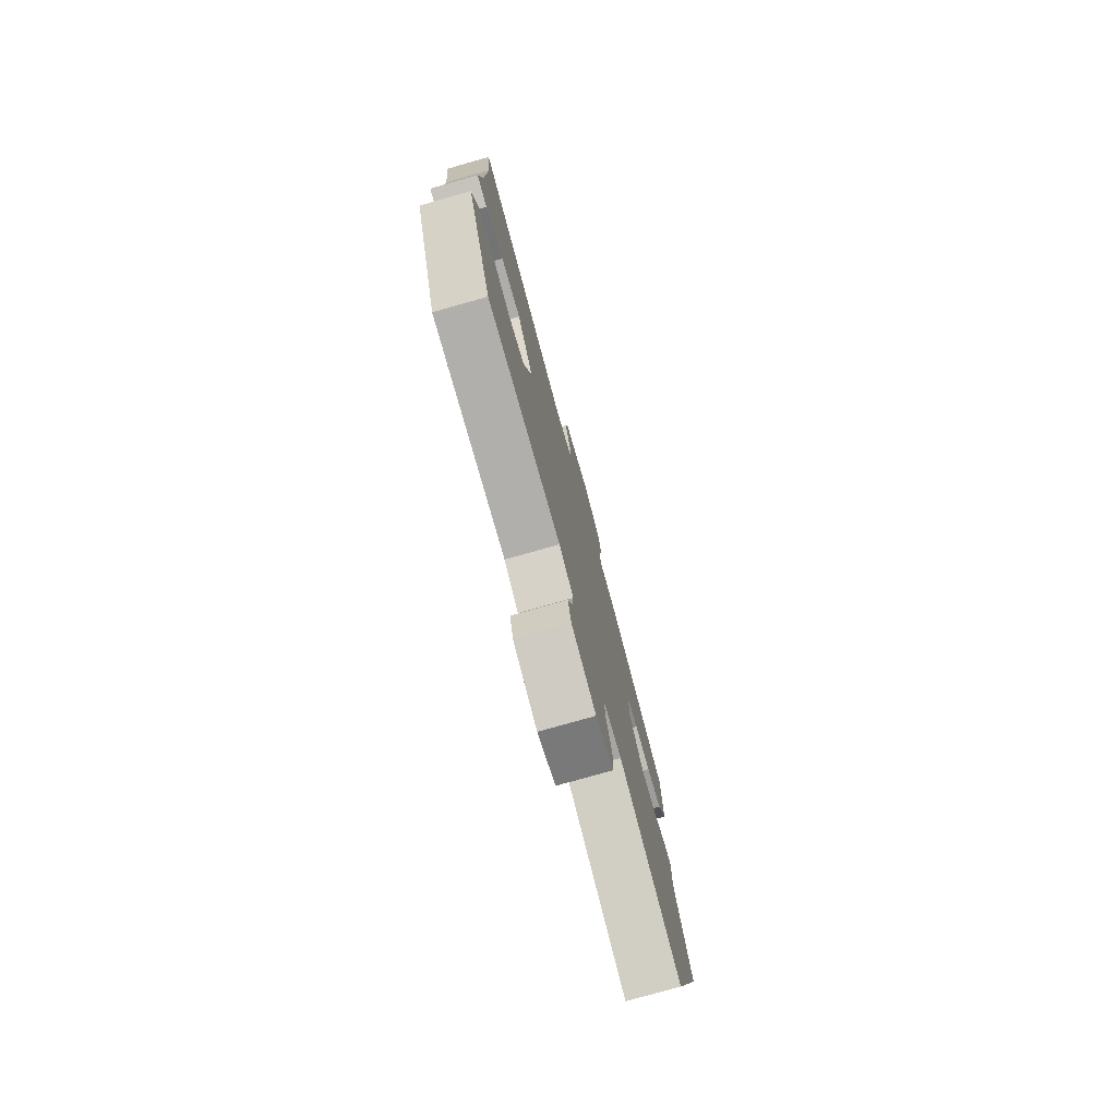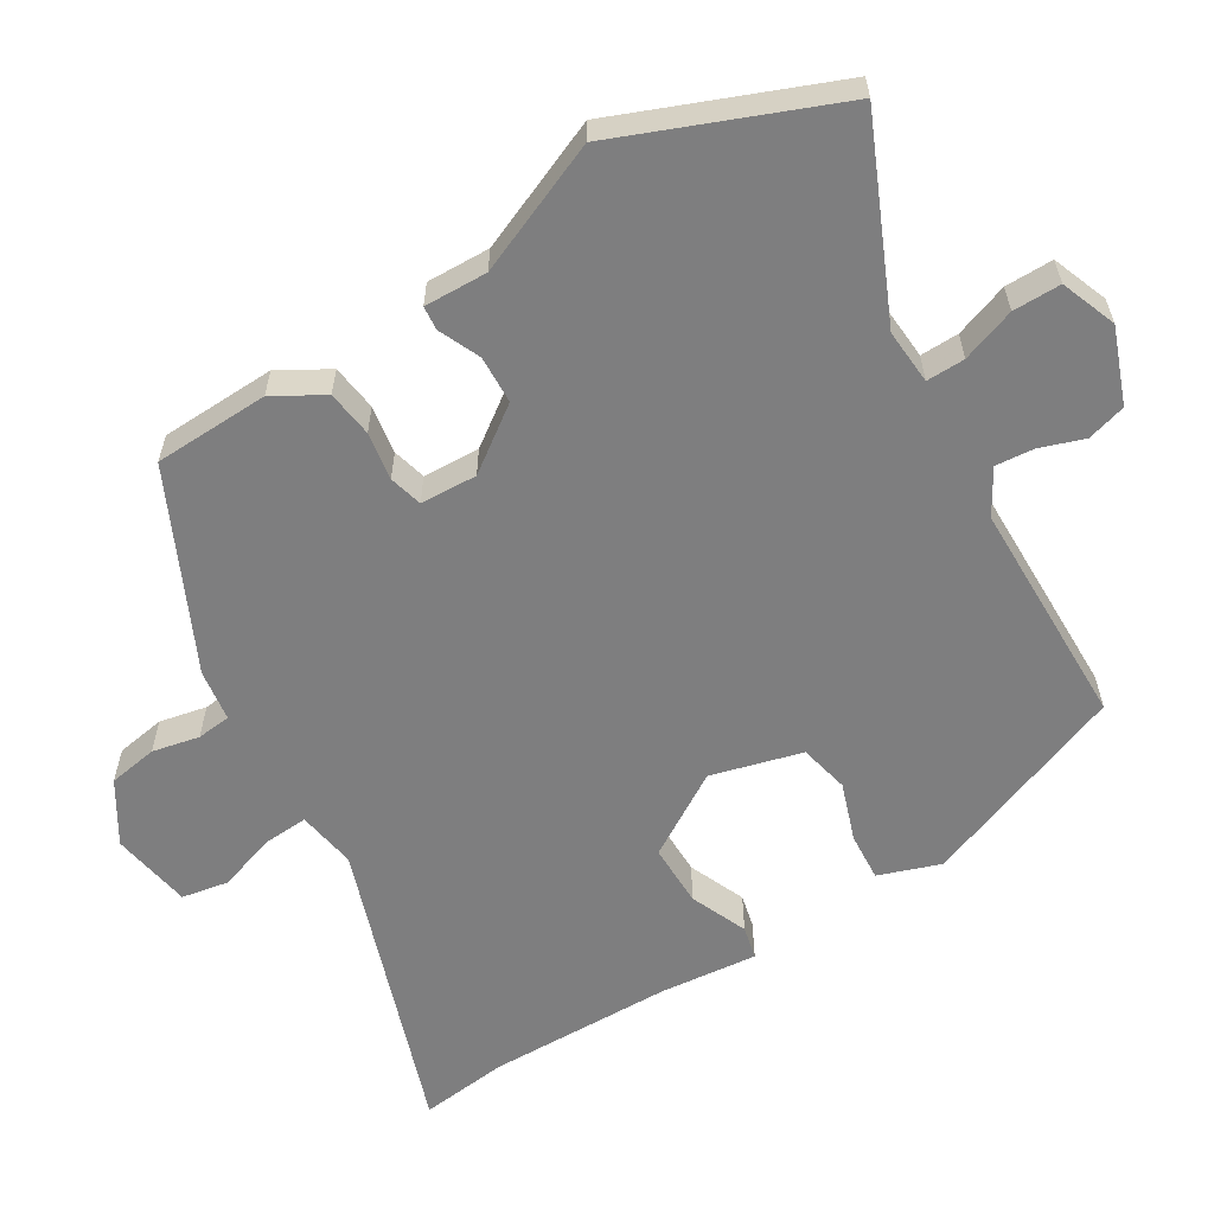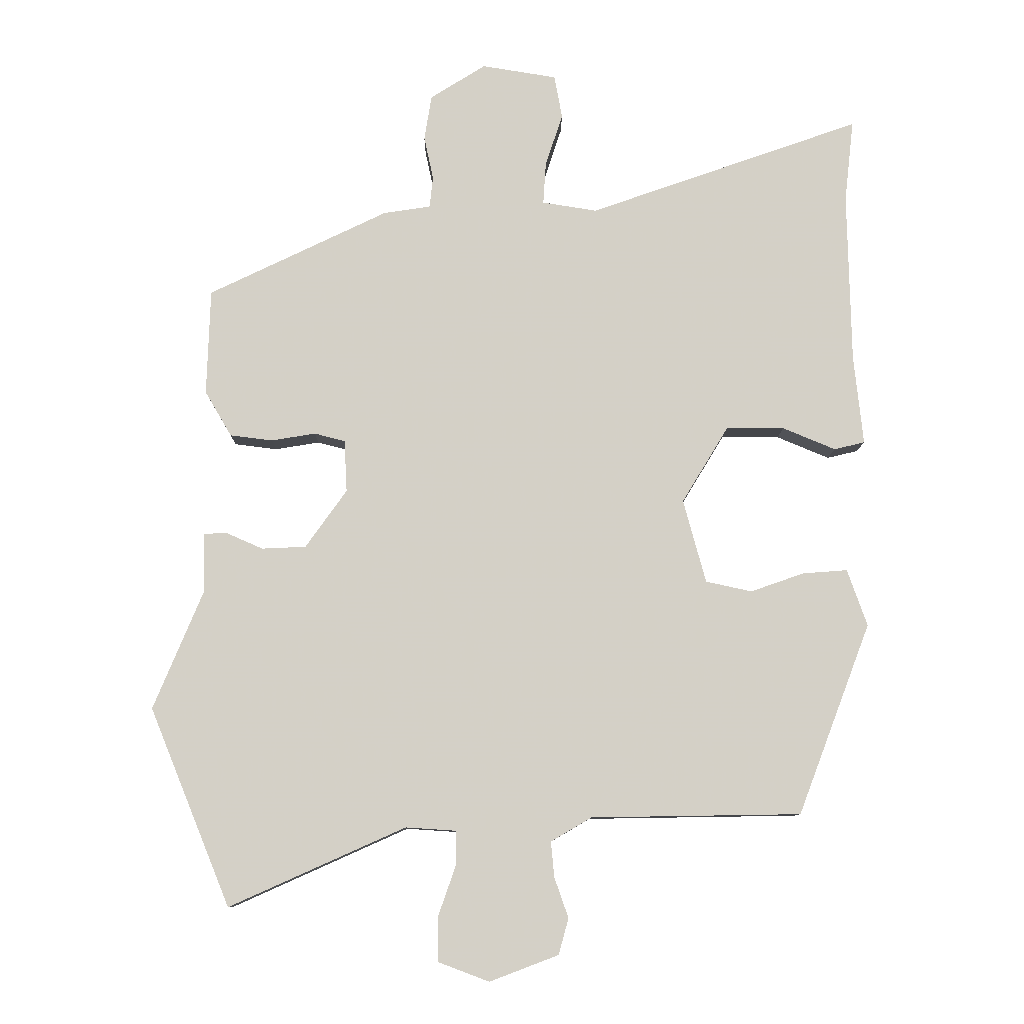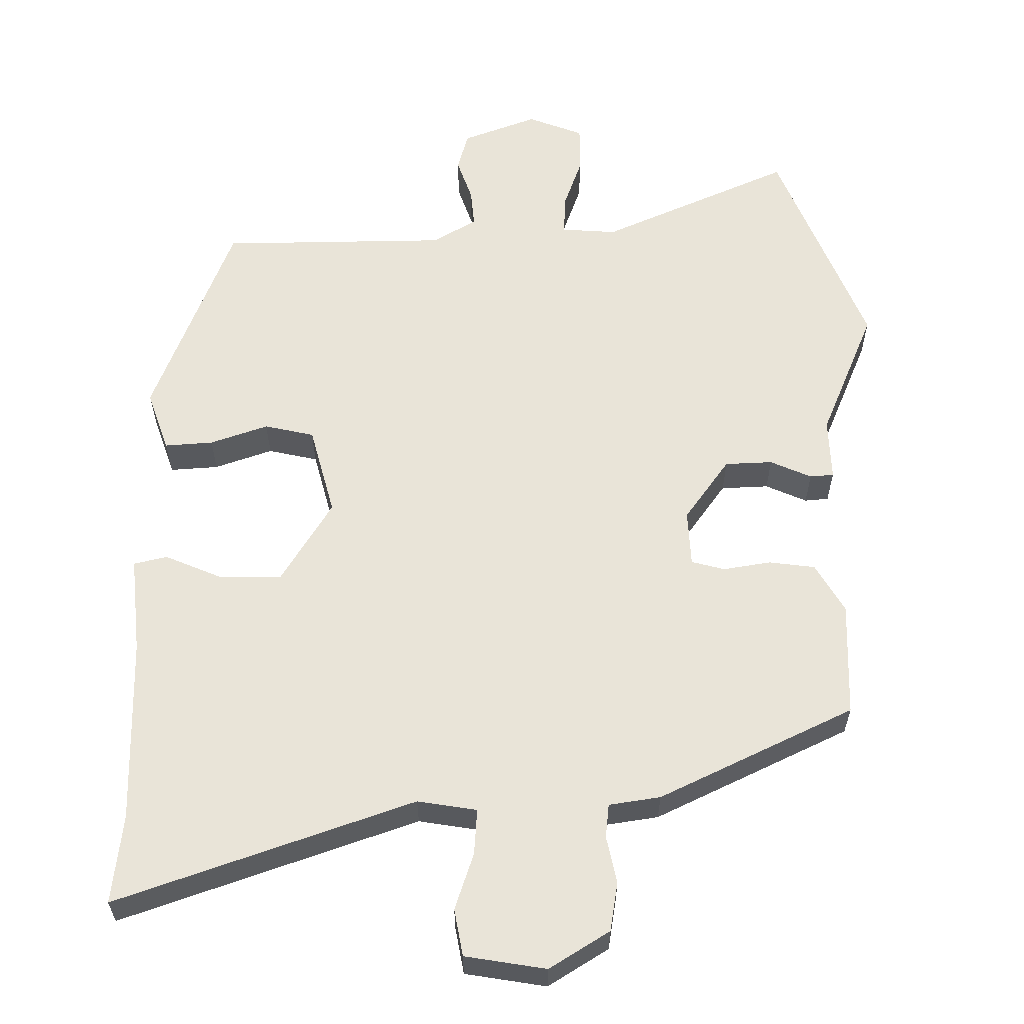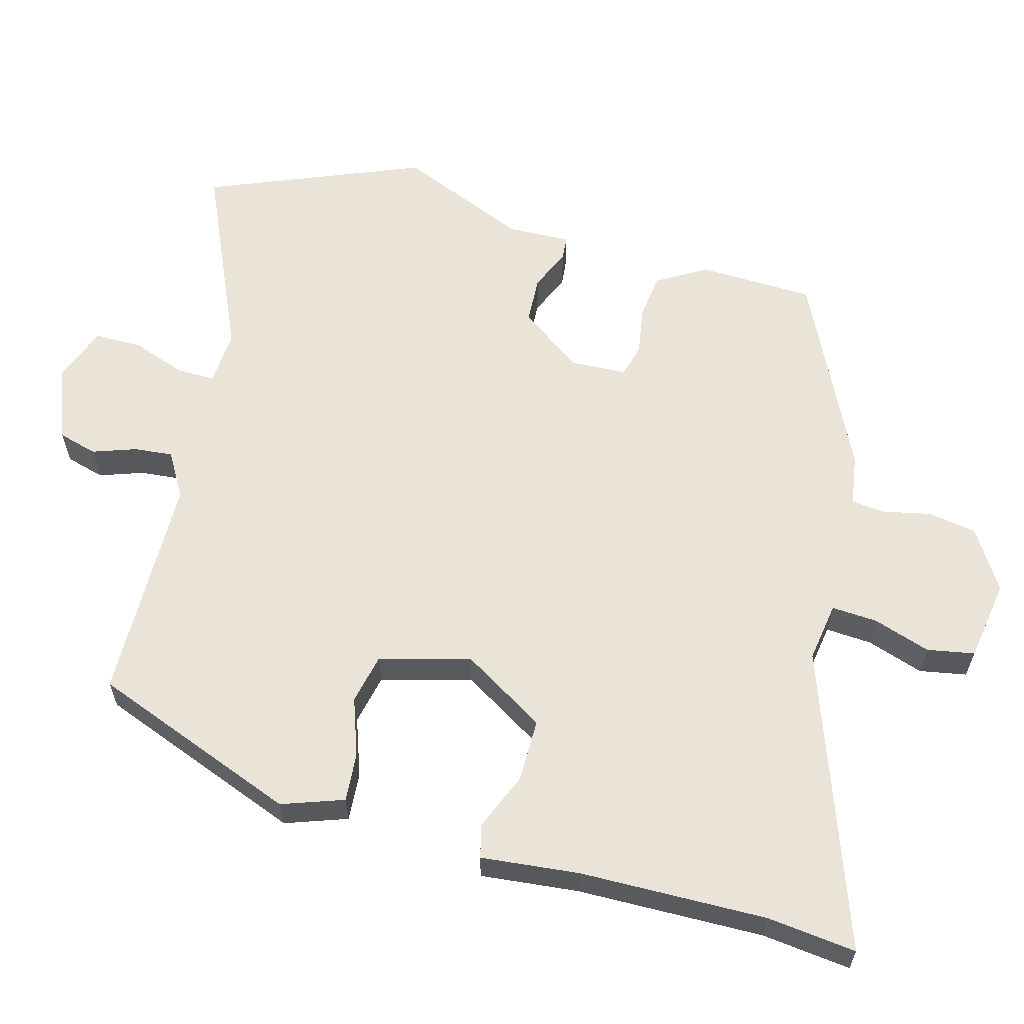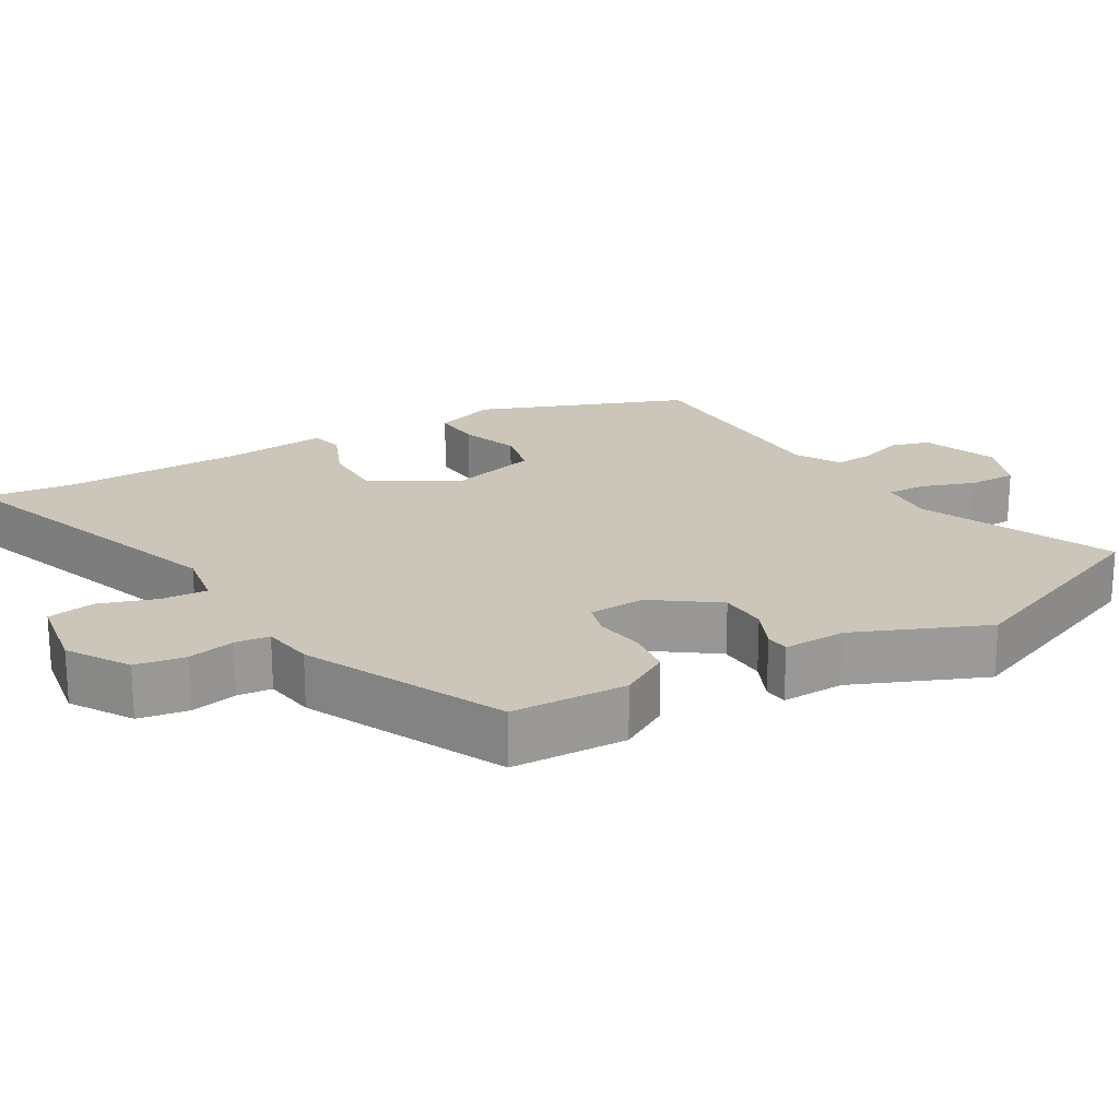
<metadata>
{"format":"obj","ext":"obj","renderer":"f3d","projection":"perspective","resolution":1024,"background":"white","views":[{"elev":-77.3,"azim":-74.2,"up":"+Z"},{"elev":-59.4,"azim":121.6,"up":"+Y"},{"elev":-9.6,"azim":179.4,"up":"+Z"},{"elev":59.9,"azim":-0.2,"up":"+Y"},{"elev":60.9,"azim":-74.7,"up":"+Y"},{"elev":20.9,"azim":59.9,"up":"+Y"}]}
</metadata>
<code>
v -0.406 0.07 -0.48
v -0.515 0.07 -0.194
v -0.485 0.07 -0.109
v -0.418 0.07 -0.114
v -0.338 0.07 -0.142
v -0.269 0.07 -0.127
v -0.235 0.07 -0.002
v -0.305 0.07 0.113
v -0.392 0.07 0.113
v -0.471 0.07 0.08
v -0.517 0.07 0.091
v -0.503 0.07 0.226
v -0.498 0.07 0.483
v -0.512 0.07 0.606
v -0.103 0.07 0.462
v -0.021 0.07 0.475
v -0.025 0.07 0.538
v -0.051 0.07 0.617
v -0.039 0.07 0.682
v 0.073 0.07 0.7
v 0.156 0.07 0.648
v 0.167 0.07 0.58
v 0.153 0.07 0.515
v 0.158 0.07 0.468
v 0.229 0.07 0.457
v 0.498 0.07 0.327
v 0.503 0.07 0.168
v 0.463 0.07 0.1
v 0.399 0.07 0.092
v 0.333 0.07 0.103
v 0.287 0.07 0.091
v 0.283 0.07 0.013
v 0.345 0.07 -0.074
v 0.411 0.07 -0.077
v 0.468 0.07 -0.052
v 0.501 0.07 -0.055
v 0.498 0.07 -0.142
v 0.573 0.07 -0.322
v 0.452 0.07 -0.618
v 0.188 0.07 -0.5
v 0.112 0.07 -0.505
v 0.113 0.07 -0.558
v 0.139 0.07 -0.632
v 0.139 0.07 -0.698
v 0.062 0.07 -0.727
v -0.041 0.07 -0.688
v -0.056 0.07 -0.634
v -0.035 0.07 -0.574
v -0.03 0.07 -0.521
v -0.091 0.07 -0.485
v -0.406 0 -0.48
v -0.515 0 -0.194
v -0.485 0 -0.109
v -0.418 0 -0.114
v -0.338 0 -0.142
v -0.269 0 -0.127
v -0.235 0 -0.002
v -0.305 0 0.113
v -0.392 0 0.113
v -0.471 0 0.08
v -0.517 0 0.091
v -0.503 0 0.226
v -0.498 0 0.483
v -0.512 0 0.606
v -0.103 0 0.462
v -0.021 0 0.475
v -0.025 0 0.538
v -0.051 0 0.617
v -0.039 0 0.682
v 0.073 0 0.7
v 0.156 0 0.648
v 0.167 0 0.58
v 0.153 0 0.515
v 0.158 0 0.468
v 0.229 0 0.457
v 0.498 0 0.327
v 0.503 0 0.168
v 0.463 0 0.1
v 0.399 0 0.092
v 0.333 0 0.103
v 0.287 0 0.091
v 0.283 0 0.013
v 0.345 0 -0.074
v 0.411 0 -0.077
v 0.468 0 -0.052
v 0.501 0 -0.055
v 0.498 0 -0.142
v 0.573 0 -0.322
v 0.452 0 -0.618
v 0.188 0 -0.5
v 0.112 0 -0.505
v 0.113 0 -0.558
v 0.139 0 -0.632
v 0.139 0 -0.698
v 0.062 0 -0.727
v -0.041 0 -0.688
v -0.056 0 -0.634
v -0.035 0 -0.574
v -0.03 0 -0.521
v -0.091 0 -0.485
f 45 46 47 48
f 45 48 49
f 42 43 44 45
f 41 42 45 49
f 37 38 39 40
f 37 40 41
f 34 35 36 37
f 33 34 37 41
f 32 33 41 49
f 27 28 29 30
f 27 30 31
f 24 25 26 27
f 24 27 31
f 20 21 22 23
f 20 23 24
f 17 18 19 20
f 16 17 20 24
f 15 16 24 31
f 13 14 15 31
f 9 10 11 12
f 8 9 12 13
f 7 8 13 31
f 2 3 4 5
f 50 1 2 5
f 50 5 6
f 31 32 49 50
f 6 7 31 50
f 98 97 96 95
f 99 98 95
f 95 94 93 92
f 99 95 92 91
f 90 89 88 87
f 91 90 87
f 87 86 85 84
f 91 87 84 83
f 99 91 83 82
f 80 79 78 77
f 81 80 77
f 77 76 75 74
f 81 77 74
f 73 72 71 70
f 74 73 70
f 70 69 68 67
f 74 70 67 66
f 81 74 66 65
f 81 65 64 63
f 62 61 60 59
f 63 62 59 58
f 81 63 58 57
f 55 54 53 52
f 55 52 51 100
f 56 55 100
f 100 99 82 81
f 100 81 57 56
f 1 51 52 2
f 2 52 53 3
f 3 53 54 4
f 4 54 55 5
f 5 55 56 6
f 6 56 57 7
f 7 57 58 8
f 8 58 59 9
f 9 59 60 10
f 10 60 61 11
f 11 61 62 12
f 12 62 63 13
f 13 63 64 14
f 14 64 65 15
f 15 65 66 16
f 16 66 67 17
f 17 67 68 18
f 18 68 69 19
f 19 69 70 20
f 20 70 71 21
f 21 71 72 22
f 22 72 73 23
f 23 73 74 24
f 24 74 75 25
f 25 75 76 26
f 26 76 77 27
f 27 77 78 28
f 28 78 79 29
f 29 79 80 30
f 30 80 81 31
f 31 81 82 32
f 32 82 83 33
f 33 83 84 34
f 34 84 85 35
f 35 85 86 36
f 36 86 87 37
f 37 87 88 38
f 38 88 89 39
f 39 89 90 40
f 40 90 91 41
f 41 91 92 42
f 42 92 93 43
f 43 93 94 44
f 44 94 95 45
f 45 95 96 46
f 46 96 97 47
f 47 97 98 48
f 48 98 99 49
f 49 99 100 50
f 50 100 51 1

</code>
